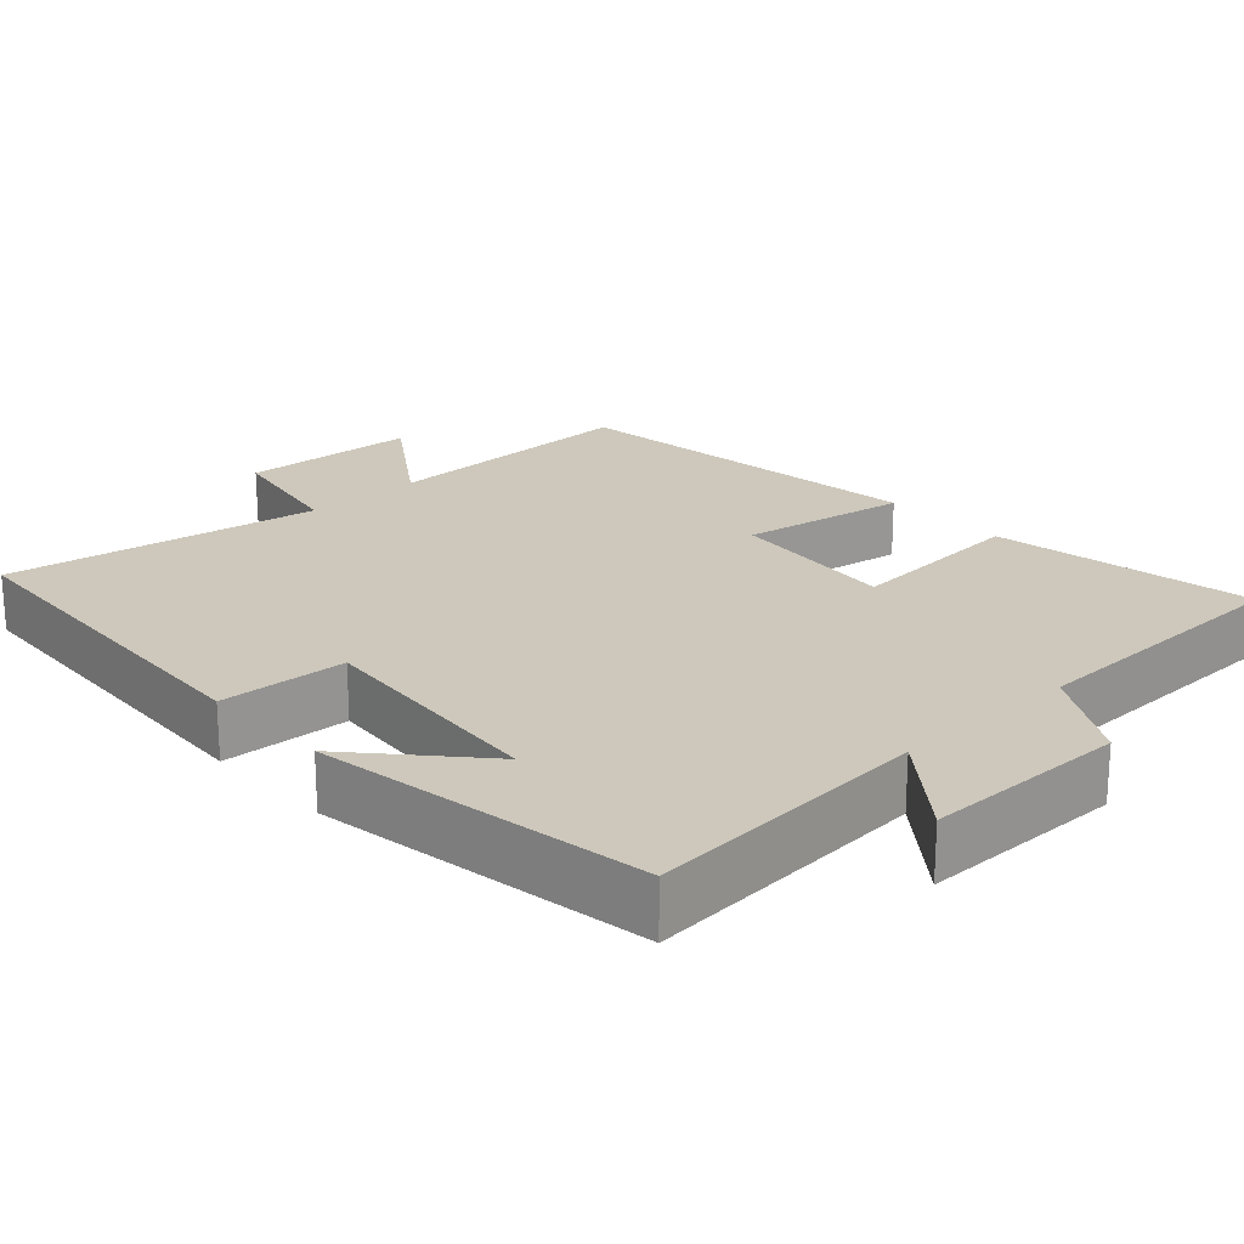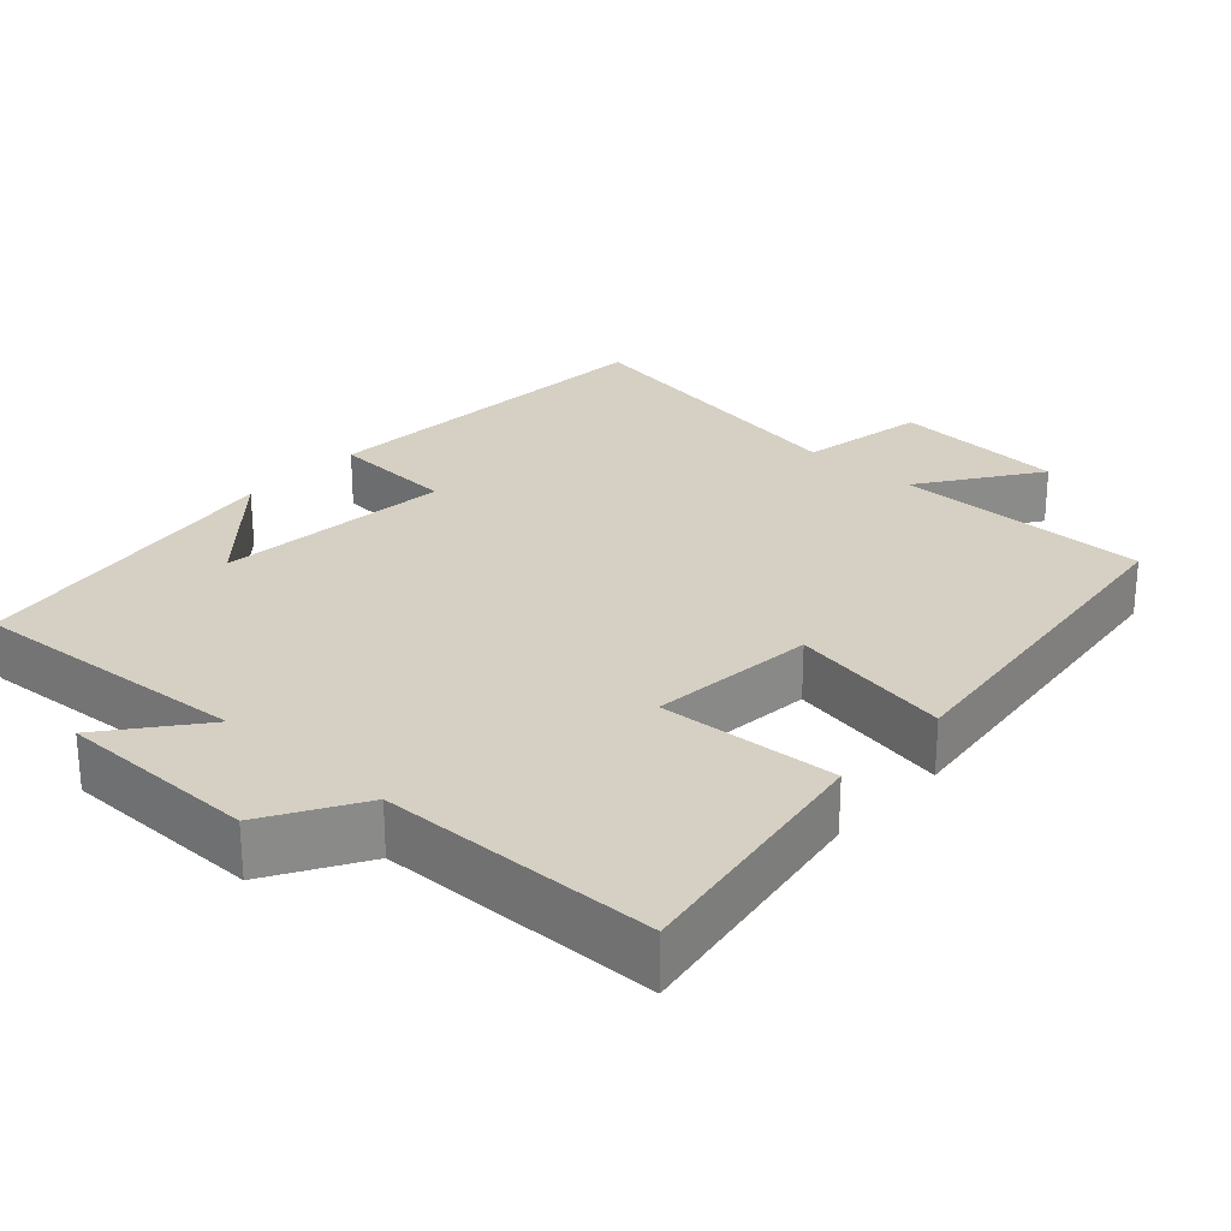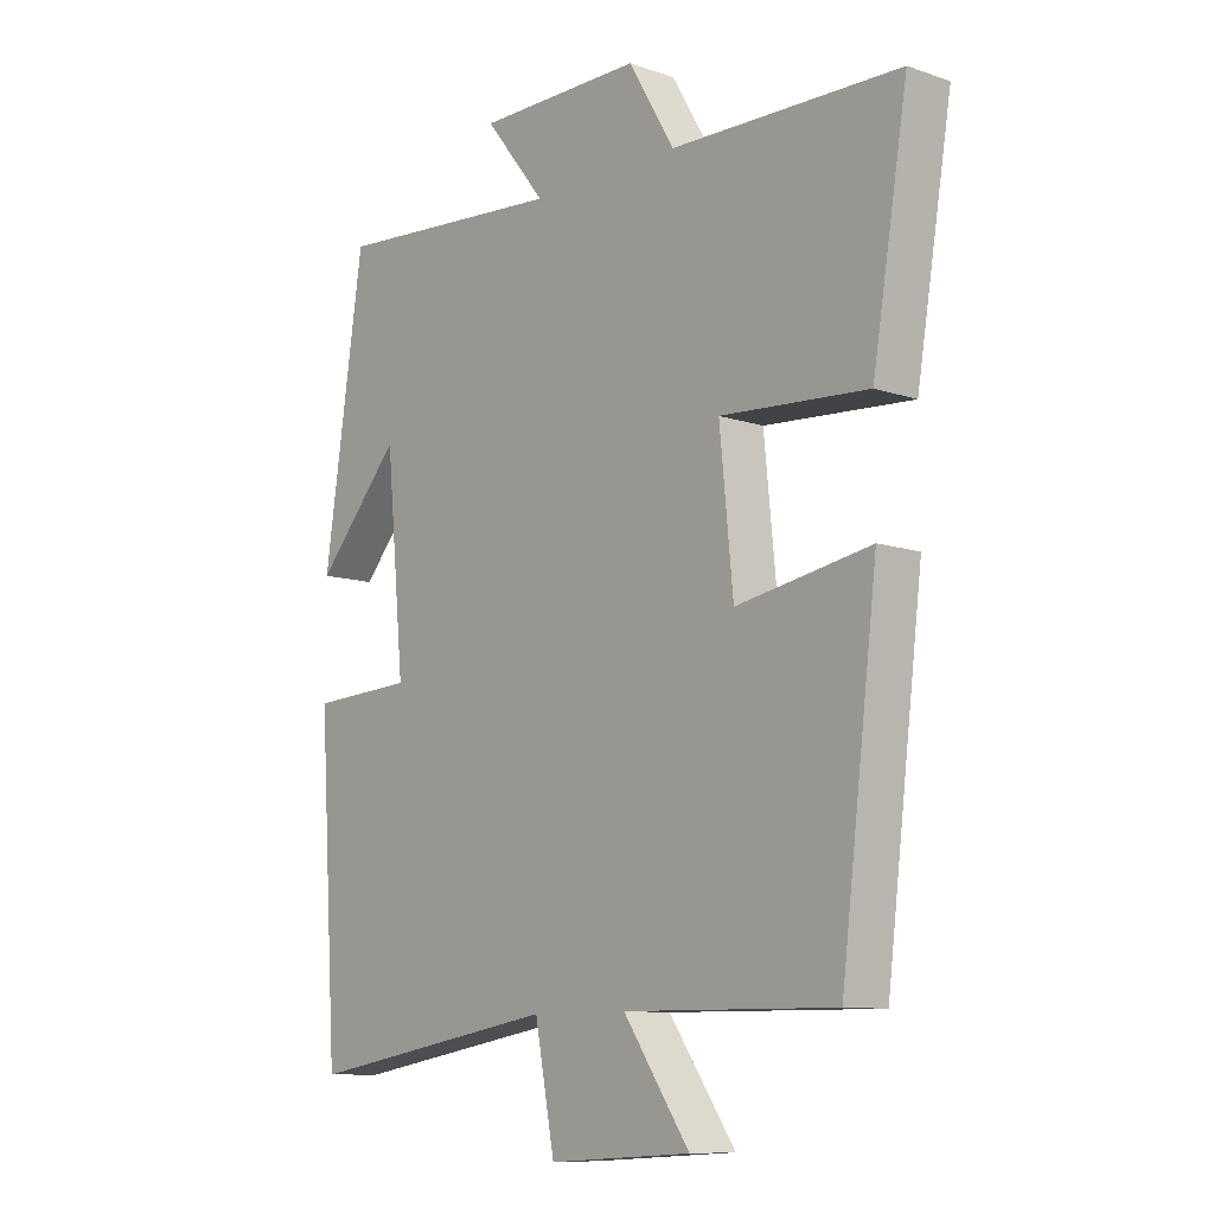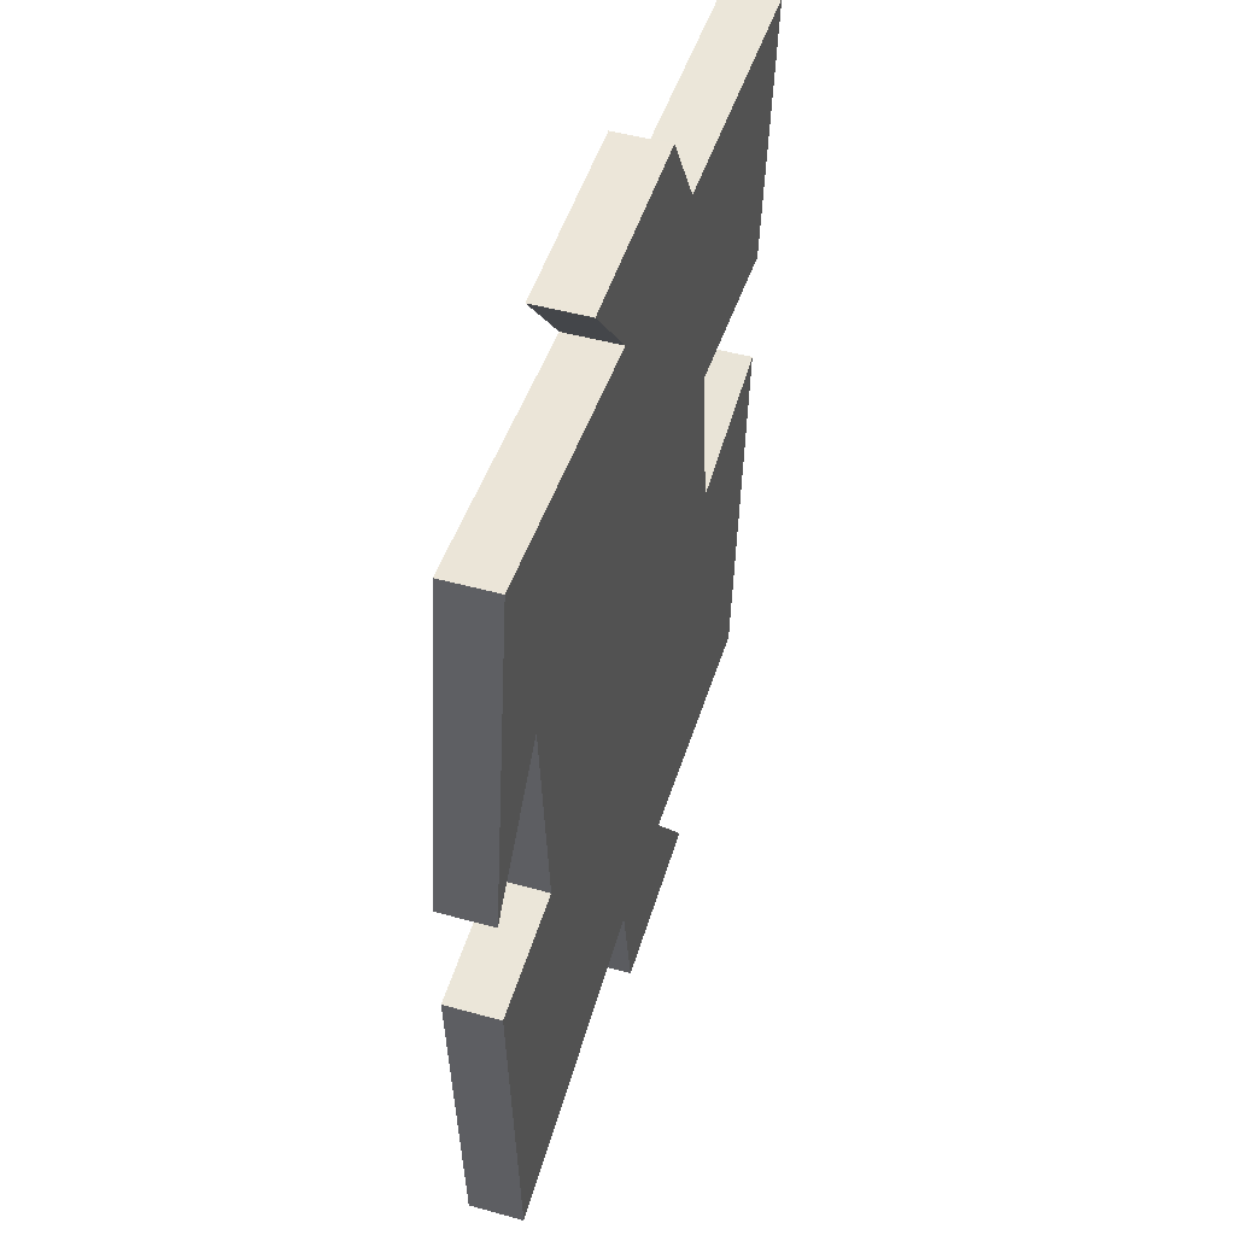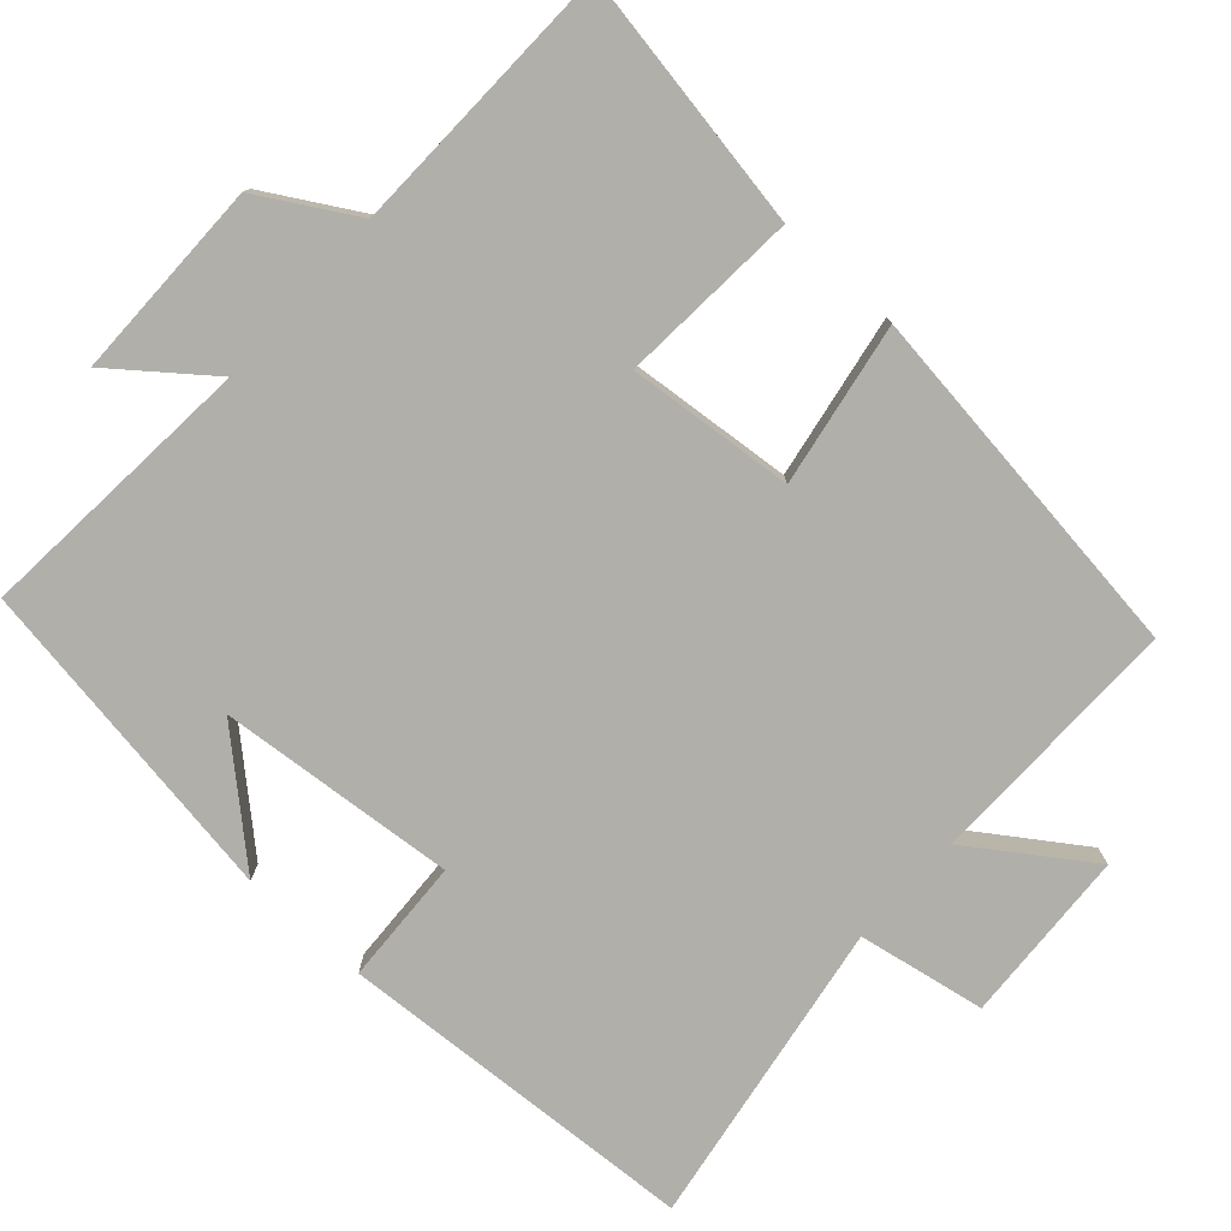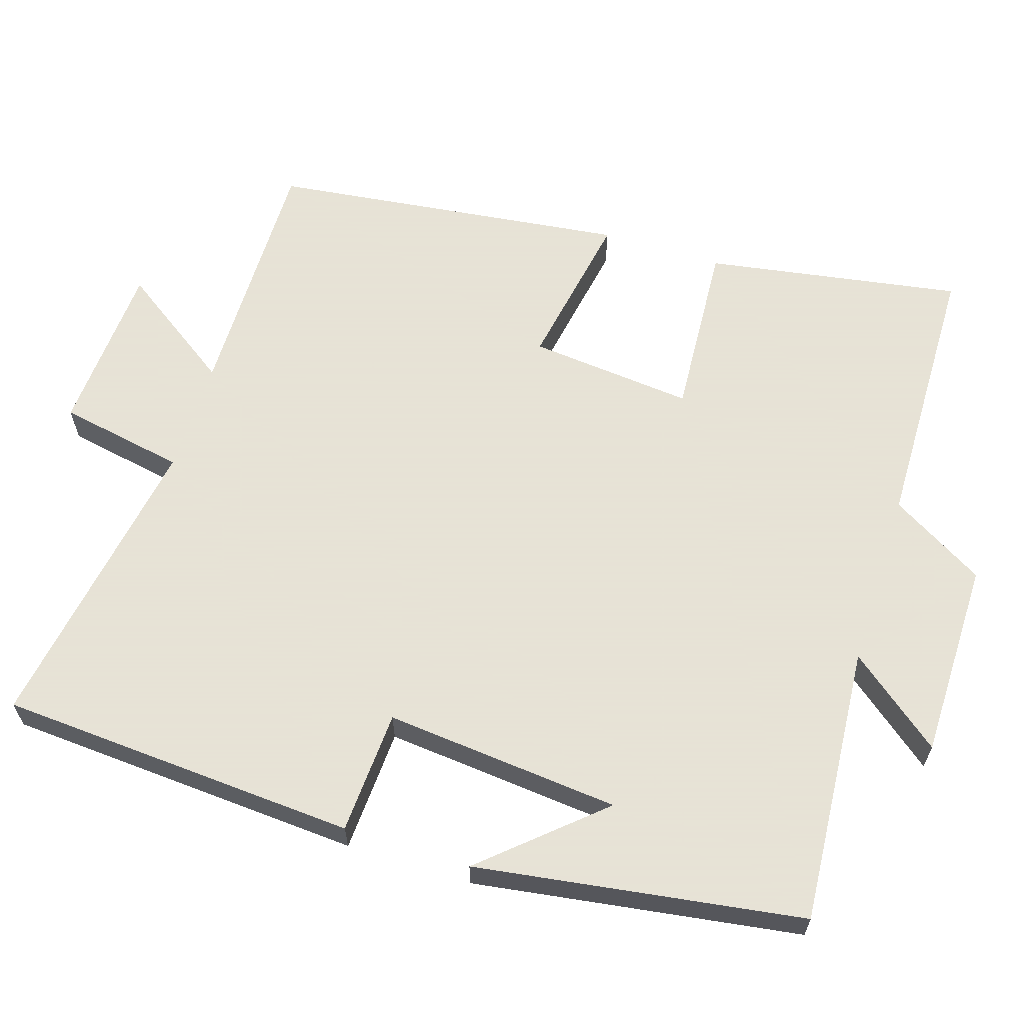
<metadata>
{"format":"obj","ext":"obj","renderer":"f3d","projection":"perspective","resolution":1024,"background":"white","views":[{"elev":21.9,"azim":-42.9,"up":"+Y"},{"elev":26.4,"azim":42.5,"up":"+Y"},{"elev":-10.0,"azim":48.9,"up":"+Z"},{"elev":48.8,"azim":-72.9,"up":"+Z"},{"elev":-78.0,"azim":47.6,"up":"+Y"},{"elev":62.8,"azim":-72.5,"up":"+Y"}]}
</metadata>
<code>
v -0.435 0.07 0.528
v -0.058 0.07 0.5
v -0.157 0.07 0.625
v 0.111 0.07 0.627
v 0.186 0.07 0.5
v 0.557 0.07 0.493
v 0.5 0.07 0.148
v 0.261 0.07 0.163
v 0.283 0.07 -0.059
v 0.5 0.07 -0.02
v 0.441 0.07 -0.503
v 0.098 0.07 -0.5
v 0.206 0.07 -0.656
v -0.026 0.07 -0.67
v -0.058 0.07 -0.5
v -0.469 0.07 -0.569
v -0.5 0.07 -0.085
v -0.333 0.07 -0.076
v -0.363 0.07 0.242
v -0.5 0.07 0.087
v -0.435 0 0.528
v -0.058 0 0.5
v -0.157 0 0.625
v 0.111 0 0.627
v 0.186 0 0.5
v 0.557 0 0.493
v 0.5 0 0.148
v 0.261 0 0.163
v 0.283 0 -0.059
v 0.5 0 -0.02
v 0.441 0 -0.503
v 0.098 0 -0.5
v 0.206 0 -0.656
v -0.026 0 -0.67
v -0.058 0 -0.5
v -0.469 0 -0.569
v -0.5 0 -0.085
v -0.333 0 -0.076
v -0.363 0 0.242
v -0.5 0 0.087
f 19 20 1
f 15 16 17 18
f 15 18 19
f 12 13 14 15
f 12 15 19 1
f 9 10 11 12
f 8 9 12 1
f 5 6 7 8
f 2 3 4 5
f 2 5 8
f 1 2 8
f 21 40 39
f 38 37 36 35
f 39 38 35
f 35 34 33 32
f 21 39 35 32
f 32 31 30 29
f 21 32 29 28
f 28 27 26 25
f 25 24 23 22
f 28 25 22
f 28 22 21
f 1 21 22 2
f 2 22 23 3
f 3 23 24 4
f 4 24 25 5
f 5 25 26 6
f 6 26 27 7
f 7 27 28 8
f 8 28 29 9
f 9 29 30 10
f 10 30 31 11
f 11 31 32 12
f 12 32 33 13
f 13 33 34 14
f 14 34 35 15
f 15 35 36 16
f 16 36 37 17
f 17 37 38 18
f 18 38 39 19
f 19 39 40 20
f 20 40 21 1

</code>
